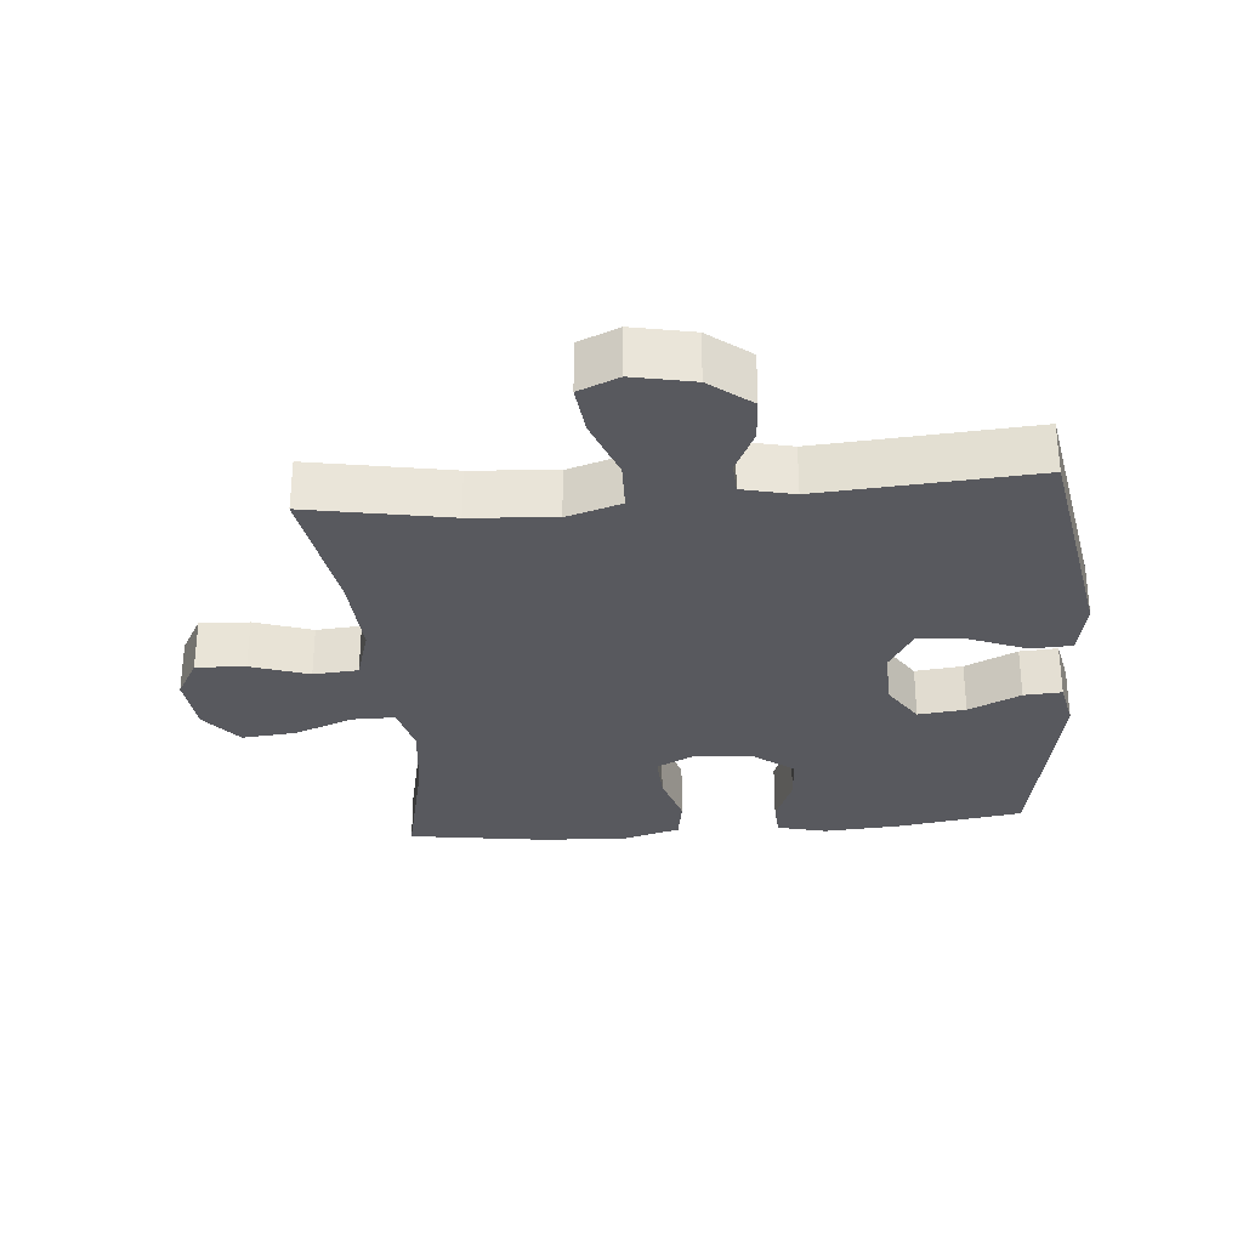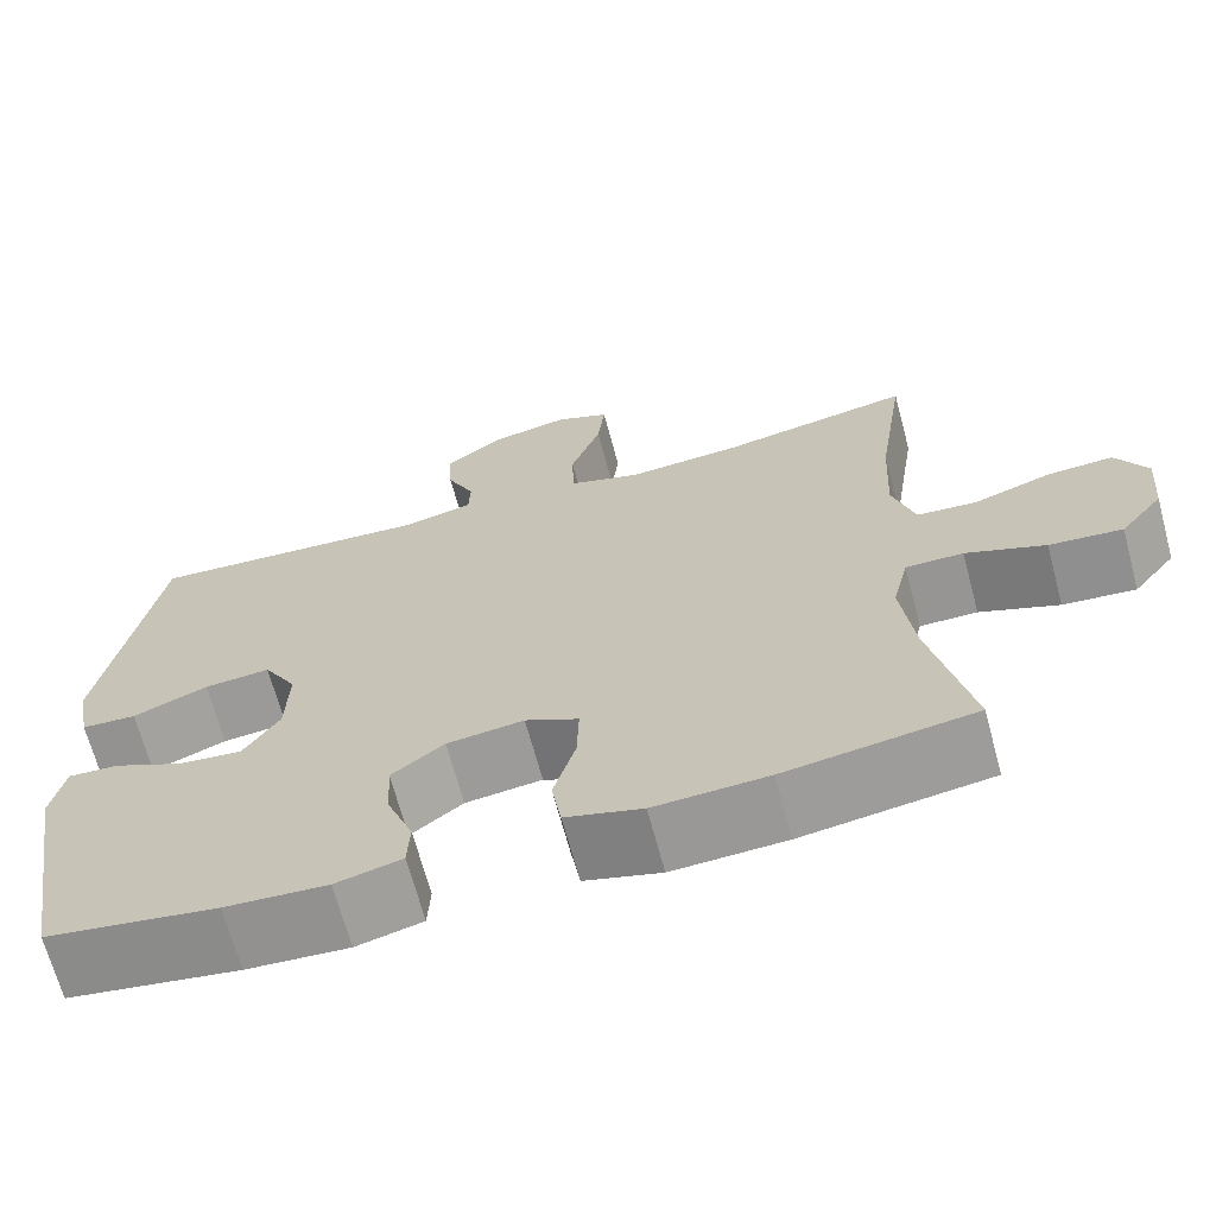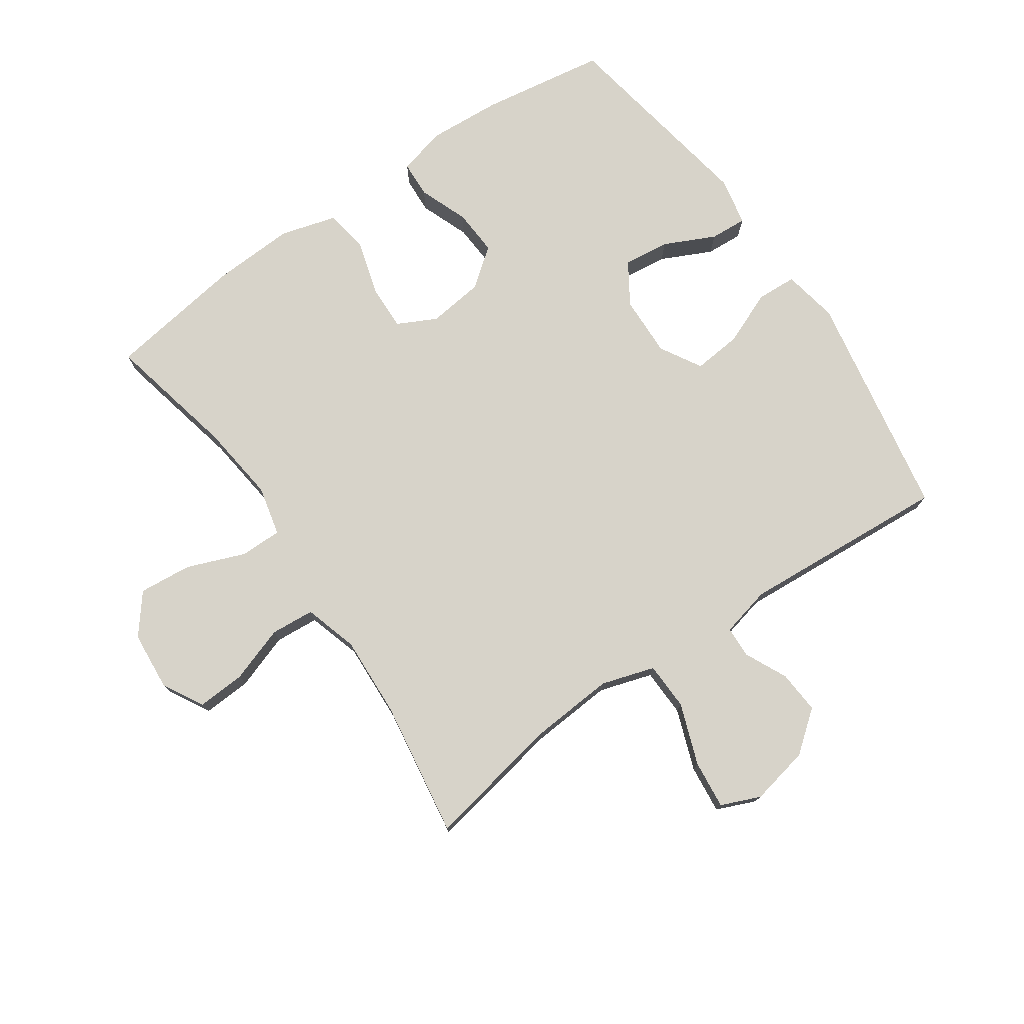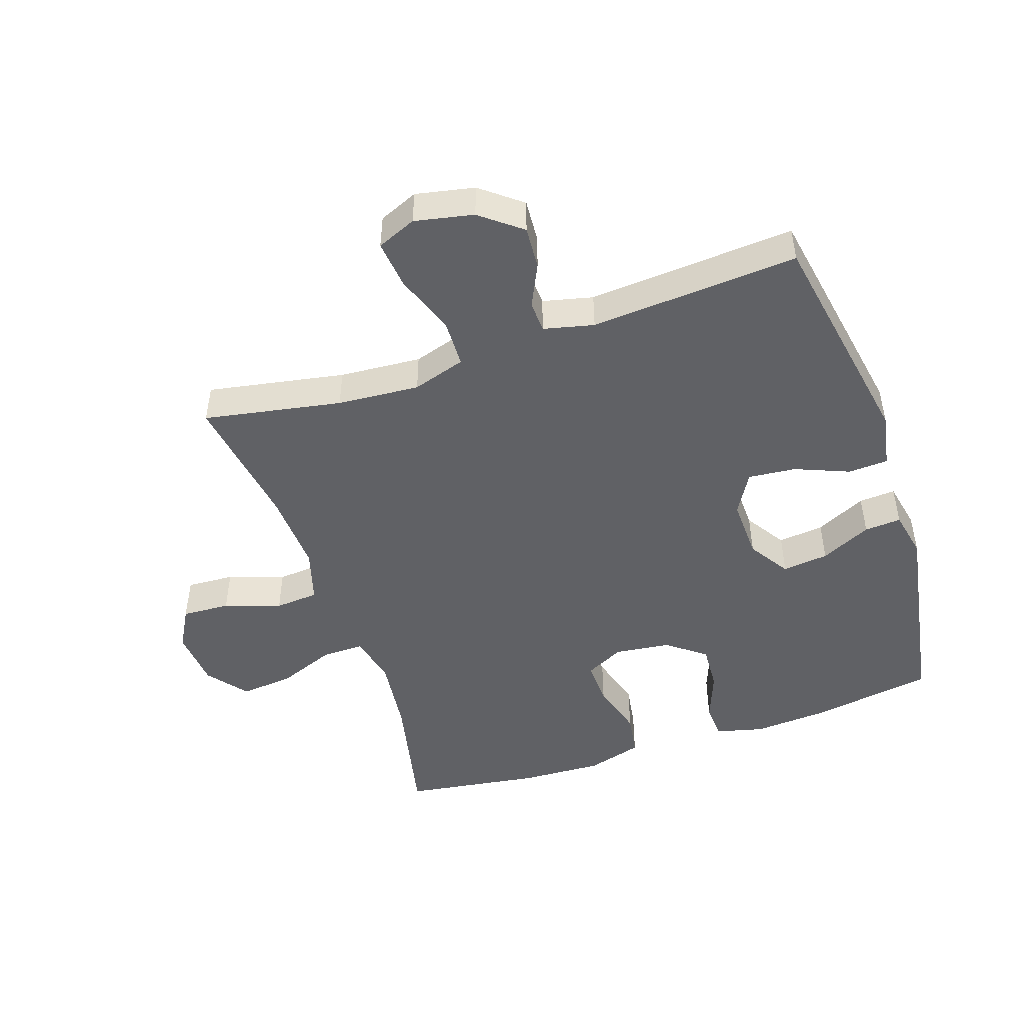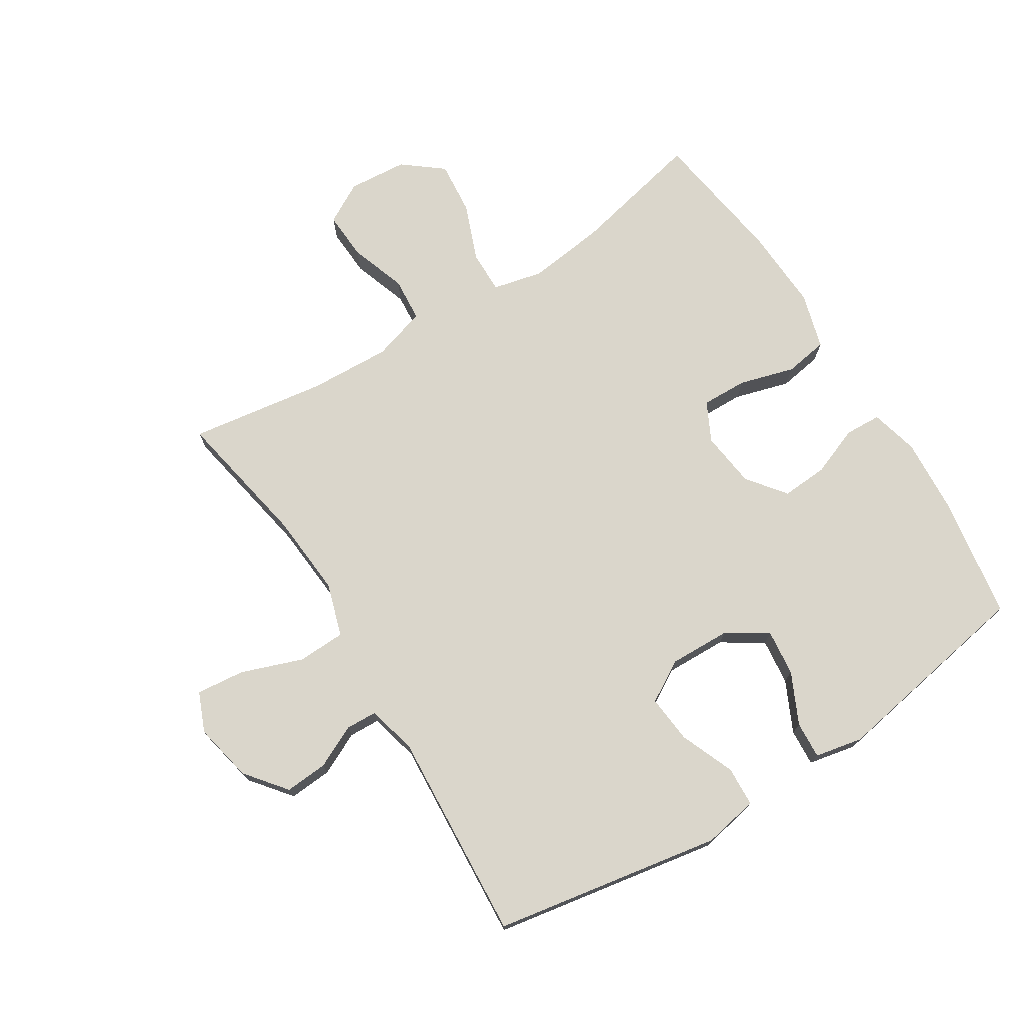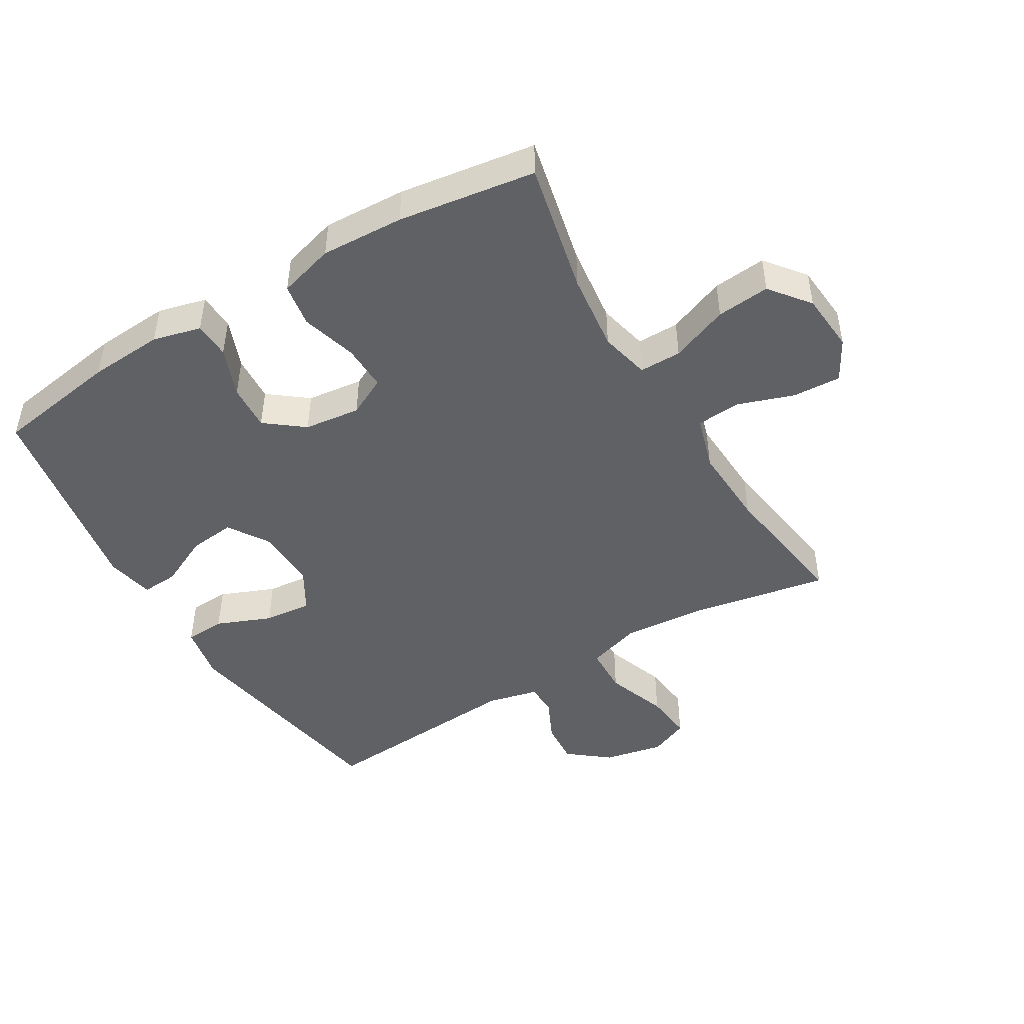
<metadata>
{"format":"obj","ext":"obj","renderer":"f3d","projection":"perspective","resolution":1024,"background":"white","views":[{"elev":-30.3,"azim":5.0,"up":"+Y"},{"elev":-67.6,"azim":-165.0,"up":"+Z"},{"elev":76.3,"azim":-34.6,"up":"+Y"},{"elev":-48.0,"azim":18.7,"up":"+Y"},{"elev":74.0,"azim":57.8,"up":"+Y"},{"elev":-46.9,"azim":-149.2,"up":"+Y"}]}
</metadata>
<code>
o path150
v 0.5747 0.0375 -0.195
v 0.5589 0.0375 -0.1183
v 0.4998 0.0375 -0.1221
v 0.4183 0.0375 -0.161
v 0.3439 0.0375 -0.1695
v 0.3016 0.0375 -0.1036
v 0.2985 0.0375 -0.005559
v 0.3372 0.0375 0.0608
v 0.4141 0.0375 0.05347
v 0.5015 0.0375 0.01786
v 0.5655 0.0375 0.02119
v 0.5821 0.0375 0.1098
v 0.5175 0.0375 0.4754
v 0.1828 0.0375 0.4522
v 0.1021 0.0375 0.4715
v 0.09985 0.0375 0.5217
v 0.1325 0.0375 0.5903
v 0.1373 0.0375 0.6592
v 0.07207 0.0375 0.7109
v -0.02274 0.0375 0.7306
v -0.08599 0.0375 0.7039
v -0.07763 0.0375 0.6259
v -0.04196 0.0375 0.528
v -0.04434 0.0375 0.4509
v -0.1298 0.0375 0.4242
v -0.2622 0.0375 0.4342
v -0.4842 0.0375 0.4754
v -0.4511 0.0375 0.2564
v -0.4446 0.0375 0.1252
v -0.4705 0.0375 0.03902
v -0.5408 0.0375 0.03331
v -0.6313 0.0375 0.06432
v -0.7086 0.0375 0.06854
v -0.7452 0.0375 0.003197
v -0.7372 0.0375 -0.0916
v -0.6869 0.0375 -0.155
v -0.6016 0.0375 -0.147
v -0.5089 0.0375 -0.1108
v -0.4415 0.0375 -0.1104
v -0.4227 0.0375 -0.1902
v -0.4377 0.0375 -0.3155
v -0.4842 0.0375 -0.5265
v -0.2645 0.0375 -0.5589
v -0.1318 0.0375 -0.5651
v -0.04226 0.0375 -0.5395
v -0.0311 0.0375 -0.47
v -0.0569 0.0375 -0.3815
v -0.05916 0.0375 -0.3079
v 0.00316 0.0375 -0.2763
v 0.09315 0.0375 -0.2873
v 0.1544 0.0375 -0.3347
v 0.1498 0.0375 -0.4089
v 0.1194 0.0375 -0.4879
v 0.1222 0.0375 -0.5463
v 0.1993 0.0375 -0.5658
v 0.3183 0.0375 -0.558
v 0.5175 0.0375 -0.5265
v 0.5747 -0.0375 -0.195
v 0.5589 -0.0375 -0.1183
v 0.4998 -0.0375 -0.1221
v 0.4183 -0.0375 -0.161
v 0.3439 -0.0375 -0.1695
v 0.3016 -0.0375 -0.1036
v 0.2985 -0.0375 -0.005559
v 0.3372 -0.0375 0.0608
v 0.4141 -0.0375 0.05347
v 0.5015 -0.0375 0.01786
v 0.5655 -0.0375 0.02119
v 0.5821 -0.0375 0.1098
v 0.5175 -0.0375 0.4754
v 0.1828 -0.0375 0.4522
v 0.1021 -0.0375 0.4715
v 0.09985 -0.0375 0.5217
v 0.1325 -0.0375 0.5903
v 0.1373 -0.0375 0.6592
v 0.07207 -0.0375 0.7109
v -0.02274 -0.0375 0.7306
v -0.08599 -0.0375 0.7039
v -0.07763 -0.0375 0.6259
v -0.04196 -0.0375 0.528
v -0.04434 -0.0375 0.4509
v -0.1298 -0.0375 0.4242
v -0.2622 -0.0375 0.4342
v -0.4842 -0.0375 0.4754
v -0.4511 -0.0375 0.2564
v -0.4446 -0.0375 0.1252
v -0.4705 -0.0375 0.03902
v -0.5408 -0.0375 0.03331
v -0.6313 -0.0375 0.06432
v -0.7086 -0.0375 0.06854
v -0.7452 -0.0375 0.003197
v -0.7372 -0.0375 -0.0916
v -0.6869 -0.0375 -0.155
v -0.6016 -0.0375 -0.147
v -0.5089 -0.0375 -0.1108
v -0.4415 -0.0375 -0.1104
v -0.4227 -0.0375 -0.1902
v -0.4377 -0.0375 -0.3155
v -0.4842 -0.0375 -0.5265
v -0.2645 -0.0375 -0.5589
v -0.1318 -0.0375 -0.5651
v -0.04226 -0.0375 -0.5395
v -0.0311 -0.0375 -0.47
v -0.0569 -0.0375 -0.3815
v -0.05916 -0.0375 -0.3079
v 0.00316 -0.0375 -0.2763
v 0.09315 -0.0375 -0.2873
v 0.1544 -0.0375 -0.3347
v 0.1498 -0.0375 -0.4089
v 0.1194 -0.0375 -0.4879
v 0.1222 -0.0375 -0.5463
v 0.1993 -0.0375 -0.5658
v 0.3183 -0.0375 -0.558
v 0.5175 -0.0375 -0.5265
v 0.5655 0.0375 0.02119
v 0.5655 0.0375 0.02119
v 0.5821 0.0375 0.1098
v 0.5747 0.0375 -0.195
v 0.5589 0.0375 -0.1183
v 0.5589 0.0375 -0.1183
v 0.5015 0.0375 0.01786
v 0.4998 0.0375 -0.1221
v 0.5175 0.0375 0.4754
v 0.5175 0.0375 0.4754
v 0.5175 0.0375 -0.5265
v 0.5175 0.0375 -0.5265
v 0.4141 0.0375 0.05347
v 0.4183 0.0375 -0.161
v 0.3183 0.0375 -0.558
v 0.3439 0.0375 -0.1695
v 0.3439 0.0375 -0.1695
v 0.3372 0.0375 0.0608
v 0.3372 0.0375 0.0608
v 0.3016 0.0375 -0.1036
v 0.2985 0.0375 -0.005559
v 0.1993 0.0375 -0.5658
v 0.1828 0.0375 0.4522
v 0.1222 0.0375 -0.5463
v 0.1222 0.0375 -0.5463
v 0.1544 0.0375 -0.3347
v 0.1498 0.0375 -0.4089
v 0.1021 0.0375 0.4715
v 0.1021 0.0375 0.4715
v 0.09315 0.0375 -0.2873
v 0.1194 0.0375 -0.4879
v 0.1325 0.0375 0.5903
v 0.1373 0.0375 0.6592
v 0.07207 0.0375 0.7109
v 0.09985 0.0375 0.5217
v 0.00316 0.0375 -0.2763
v -0.02274 0.0375 0.7306
v -0.05916 0.0375 -0.3079
v -0.05916 0.0375 -0.3079
v -0.08599 0.0375 0.7039
v -0.08599 0.0375 0.7039
v -0.04226 0.0375 -0.5395
v -0.04226 0.0375 -0.5395
v -0.0311 0.0375 -0.47
v -0.0569 0.0375 -0.3815
v -0.04196 0.0375 0.528
v -0.04434 0.0375 0.4509
v -0.04434 0.0375 0.4509
v -0.07763 0.0375 0.6259
v -0.1318 0.0375 -0.5651
v -0.1298 0.0375 0.4242
v -0.2622 0.0375 0.4342
v -0.2645 0.0375 -0.5589
v -0.4842 0.0375 -0.5265
v -0.4842 0.0375 -0.5265
v -0.4227 0.0375 -0.1902
v -0.4377 0.0375 -0.3155
v -0.4415 0.0375 -0.1104
v -0.4415 0.0375 -0.1104
v -0.5089 0.0375 -0.1108
v -0.4446 0.0375 0.1252
v -0.4705 0.0375 0.03902
v -0.4705 0.0375 0.03902
v -0.4511 0.0375 0.2564
v -0.4842 0.0375 0.4754
v -0.4842 0.0375 0.4754
v -0.5408 0.0375 0.03331
v -0.6016 0.0375 -0.147
v -0.6313 0.0375 0.06432
v -0.6869 0.0375 -0.155
v -0.7086 0.0375 0.06854
v -0.7086 0.0375 0.06854
v -0.7372 0.0375 -0.0916
v -0.7452 0.0375 0.003197
v 0.5655 -0.0375 0.02119
v 0.5655 -0.0375 0.02119
v 0.5821 -0.0375 0.1098
v 0.5747 -0.0375 -0.195
v 0.5589 -0.0375 -0.1183
v 0.5589 -0.0375 -0.1183
v 0.5015 -0.0375 0.01786
v 0.4998 -0.0375 -0.1221
v 0.5175 -0.0375 0.4754
v 0.5175 -0.0375 0.4754
v 0.5175 -0.0375 -0.5265
v 0.5175 -0.0375 -0.5265
v 0.4141 -0.0375 0.05347
v 0.4183 -0.0375 -0.161
v 0.3183 -0.0375 -0.558
v 0.3439 -0.0375 -0.1695
v 0.3439 -0.0375 -0.1695
v 0.3372 -0.0375 0.0608
v 0.3372 -0.0375 0.0608
v 0.3016 -0.0375 -0.1036
v 0.2985 -0.0375 -0.005559
v 0.1993 -0.0375 -0.5658
v 0.1828 -0.0375 0.4522
v 0.1222 -0.0375 -0.5463
v 0.1222 -0.0375 -0.5463
v 0.1544 -0.0375 -0.3347
v 0.1498 -0.0375 -0.4089
v 0.1021 -0.0375 0.4715
v 0.1021 -0.0375 0.4715
v 0.09315 -0.0375 -0.2873
v 0.1194 -0.0375 -0.4879
v 0.1325 -0.0375 0.5903
v 0.1373 -0.0375 0.6592
v 0.07207 -0.0375 0.7109
v 0.09985 -0.0375 0.5217
v 0.00316 -0.0375 -0.2763
v -0.02274 -0.0375 0.7306
v -0.05916 -0.0375 -0.3079
v -0.05916 -0.0375 -0.3079
v -0.08599 -0.0375 0.7039
v -0.08599 -0.0375 0.7039
v -0.04226 -0.0375 -0.5395
v -0.04226 -0.0375 -0.5395
v -0.0311 -0.0375 -0.47
v -0.0569 -0.0375 -0.3815
v -0.04196 -0.0375 0.528
v -0.04434 -0.0375 0.4509
v -0.04434 -0.0375 0.4509
v -0.07763 -0.0375 0.6259
v -0.1318 -0.0375 -0.5651
v -0.1298 -0.0375 0.4242
v -0.2622 -0.0375 0.4342
v -0.2645 -0.0375 -0.5589
v -0.4842 -0.0375 -0.5265
v -0.4842 -0.0375 -0.5265
v -0.4227 -0.0375 -0.1902
v -0.4377 -0.0375 -0.3155
v -0.4415 -0.0375 -0.1104
v -0.4415 -0.0375 -0.1104
v -0.5089 -0.0375 -0.1108
v -0.4446 -0.0375 0.1252
v -0.4705 -0.0375 0.03902
v -0.4705 -0.0375 0.03902
v -0.4511 -0.0375 0.2564
v -0.4842 -0.0375 0.4754
v -0.4842 -0.0375 0.4754
v -0.5408 -0.0375 0.03331
v -0.6016 -0.0375 -0.147
v -0.6313 -0.0375 0.06432
v -0.6869 -0.0375 -0.155
v -0.7086 -0.0375 0.06854
v -0.7086 -0.0375 0.06854
v -0.7372 -0.0375 -0.0916
v -0.7452 -0.0375 0.003197
f 256 261 258
f 224 246 226
f 208 214 204
f 202 192 196
f 257 256 255
f 241 233 245
f 235 206 216
f 209 218 208
f 238 233 241
f 226 245 233
f 248 255 256
f 244 245 226
f 214 208 218
f 235 209 206
f 246 244 226
f 196 192 193
f 228 237 225
f 259 262 257
f 222 220 221
f 220 234 223
f 255 248 250
f 225 237 222
f 246 250 248
f 261 256 257
f 232 238 230
f 206 201 197
f 233 238 232
f 211 206 197
f 204 199 202
f 197 201 191
f 249 246 224
f 241 245 242
f 222 237 220
f 199 204 203
f 204 214 203
f 249 240 252
f 239 224 209
f 203 215 210
f 257 262 261
f 210 219 212
f 224 218 209
f 250 246 249
f 234 235 216
f 252 240 253
f 239 209 235
f 240 249 239
f 203 214 215
f 215 219 210
f 202 199 192
f 191 195 189
f 234 220 237
f 239 249 224
f 223 234 216
f 216 206 211
f 191 201 195
f 116 12 69 190
f 1 120 194 58
f 10 11 68 67
f 2 3 60 59
f 12 124 198 69
f 126 1 58 200
f 9 10 67 66
f 3 4 61 60
f 56 57 114 113
f 4 131 205 61
f 133 9 66 207
f 5 6 63 62
f 7 8 65 64
f 55 56 113 112
f 13 14 71 70
f 6 7 64 63
f 139 55 112 213
f 51 52 109 108
f 14 143 217 71
f 50 51 108 107
f 53 54 111 110
f 52 53 110 109
f 17 18 75 74
f 18 19 76 75
f 16 17 74 73
f 15 16 73 72
f 49 50 107 106
f 19 20 77 76
f 153 49 106 227
f 20 155 229 77
f 157 46 103 231
f 46 47 104 103
f 23 162 236 80
f 22 23 80 79
f 21 22 79 78
f 44 45 102 101
f 24 25 82 81
f 47 48 105 104
f 25 26 83 82
f 43 44 101 100
f 169 43 100 243
f 40 41 98 97
f 173 40 97 247
f 38 39 96 95
f 29 177 251 86
f 28 29 86 85
f 180 28 85 254
f 26 27 84 83
f 41 42 99 98
f 30 31 88 87
f 37 38 95 94
f 31 32 89 88
f 36 37 94 93
f 32 186 260 89
f 35 36 93 92
f 34 35 92 91
f 33 34 91 90
f 182 184 187
f 150 152 172
f 134 130 140
f 128 122 118
f 183 181 182
f 167 171 159
f 161 142 132
f 135 134 144
f 164 167 159
f 152 159 171
f 174 182 181
f 170 152 171
f 140 144 134
f 161 132 135
f 172 152 170
f 122 119 118
f 154 151 163
f 185 183 188
f 148 147 146
f 146 149 160
f 181 176 174
f 151 148 163
f 172 174 176
f 187 183 182
f 158 156 164
f 132 123 127
f 159 158 164
f 137 123 132
f 130 128 125
f 123 117 127
f 175 150 172
f 167 168 171
f 148 146 163
f 125 129 130
f 130 129 140
f 175 178 166
f 165 135 150
f 129 136 141
f 183 187 188
f 136 138 145
f 150 135 144
f 176 175 172
f 160 142 161
f 178 179 166
f 165 161 135
f 166 165 175
f 129 141 140
f 141 136 145
f 128 118 125
f 117 115 121
f 160 163 146
f 165 150 175
f 149 142 160
f 142 137 132
f 117 121 127

</code>
